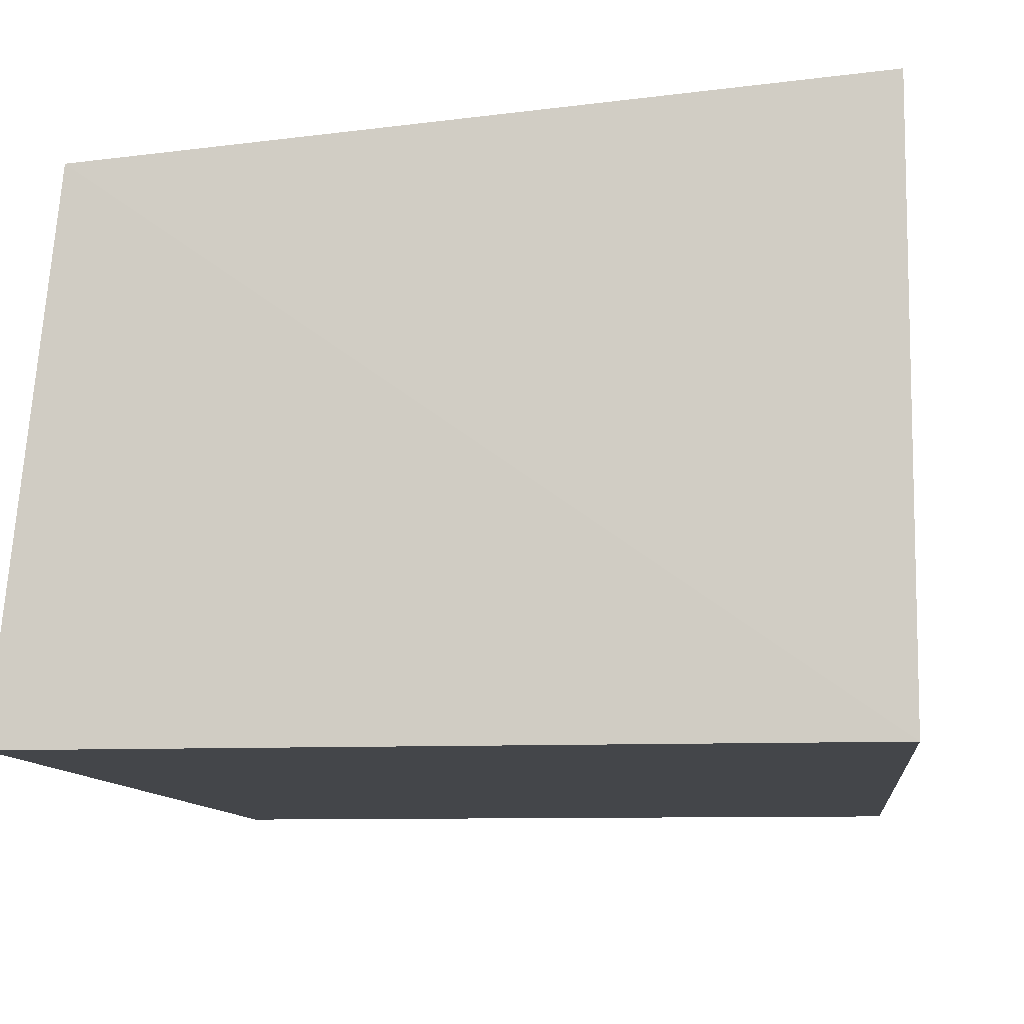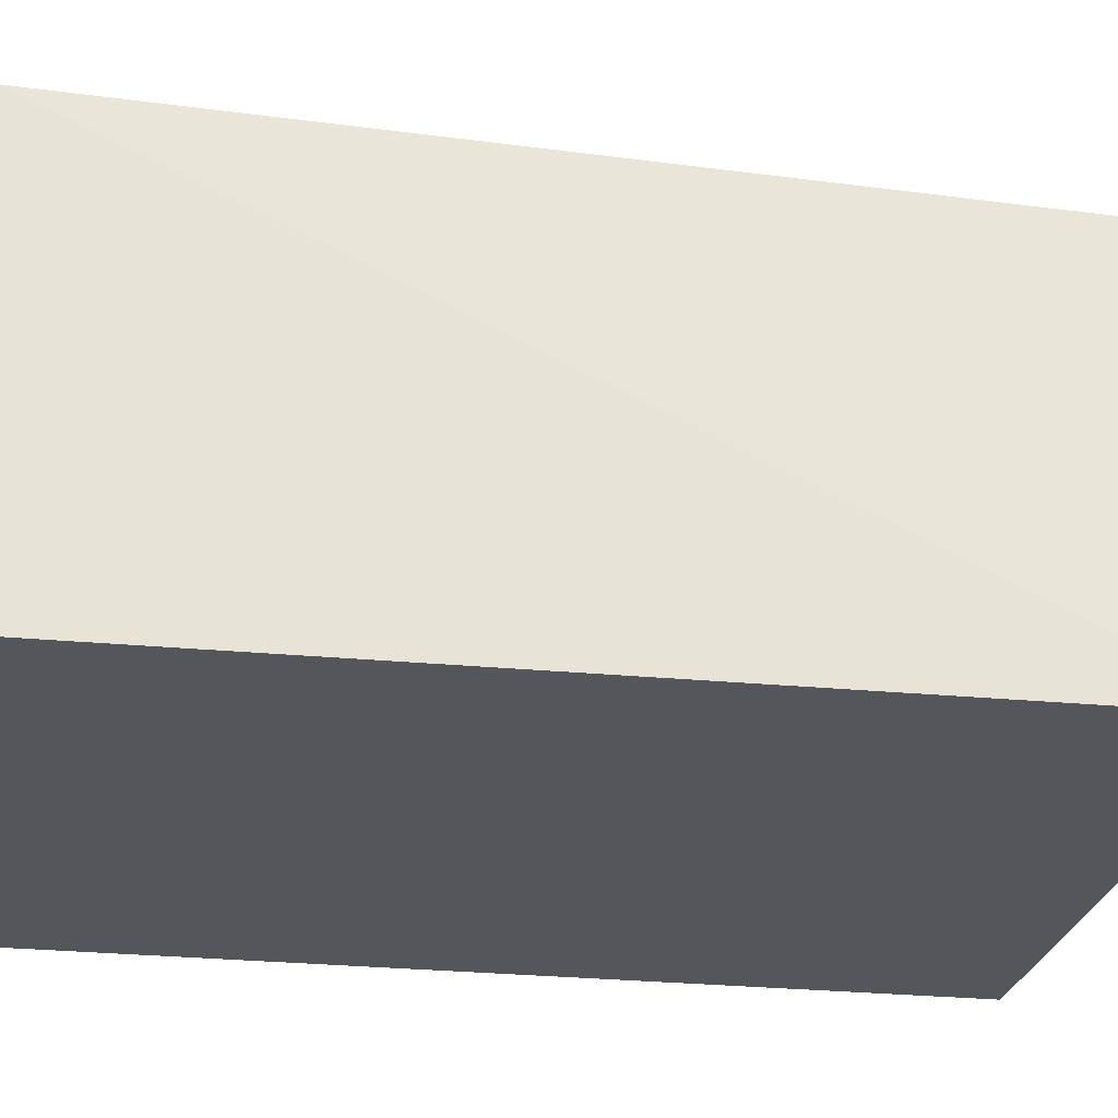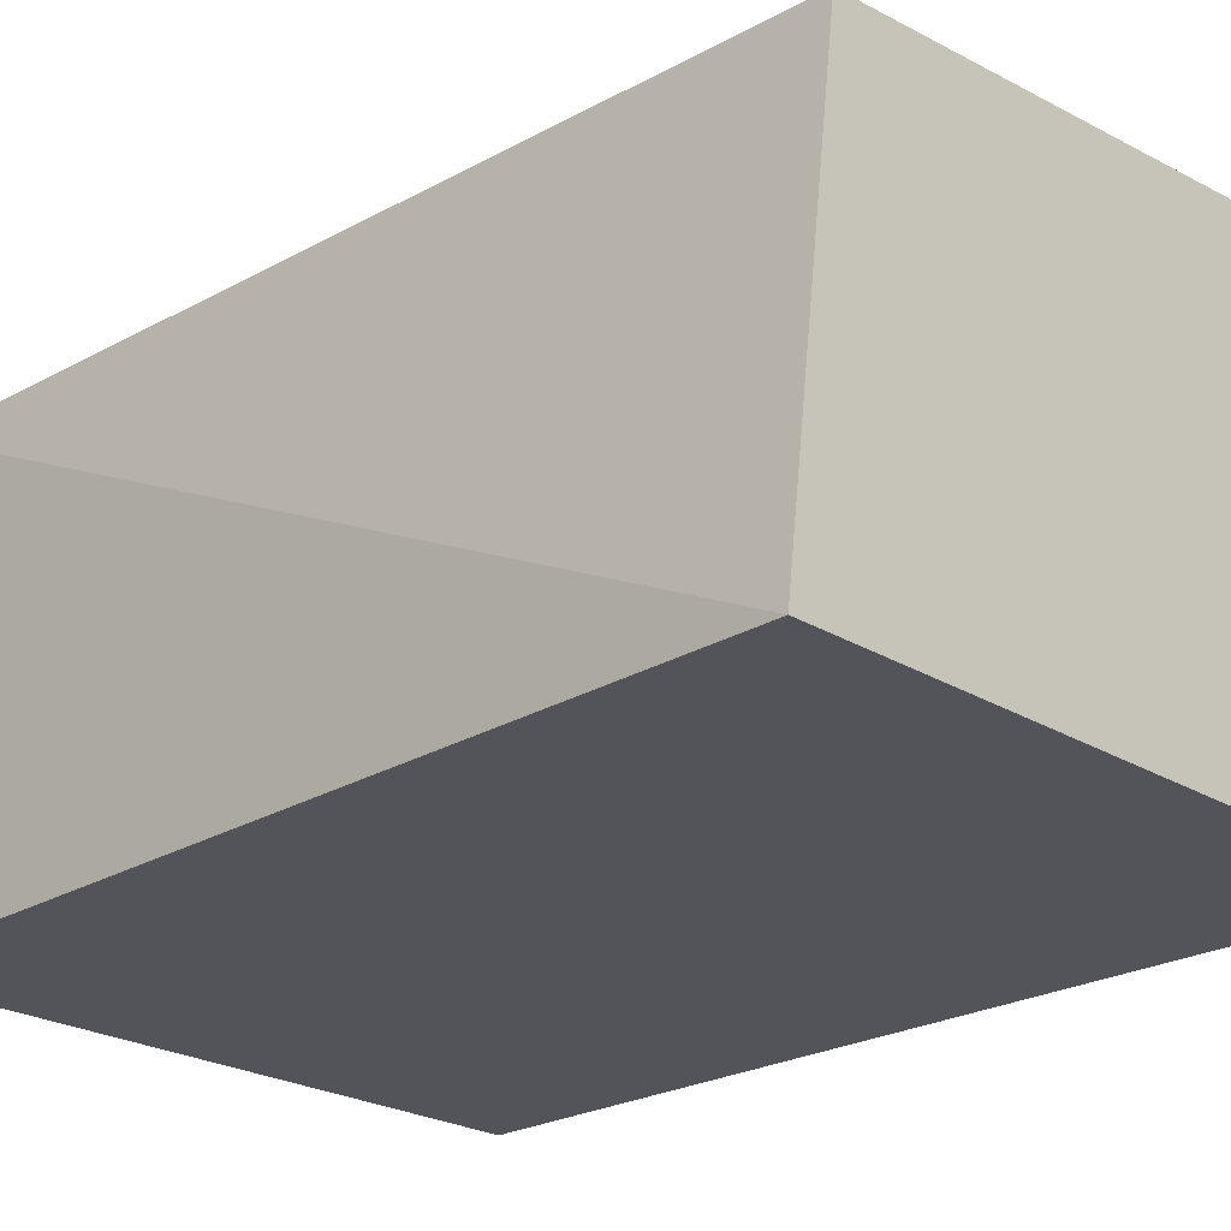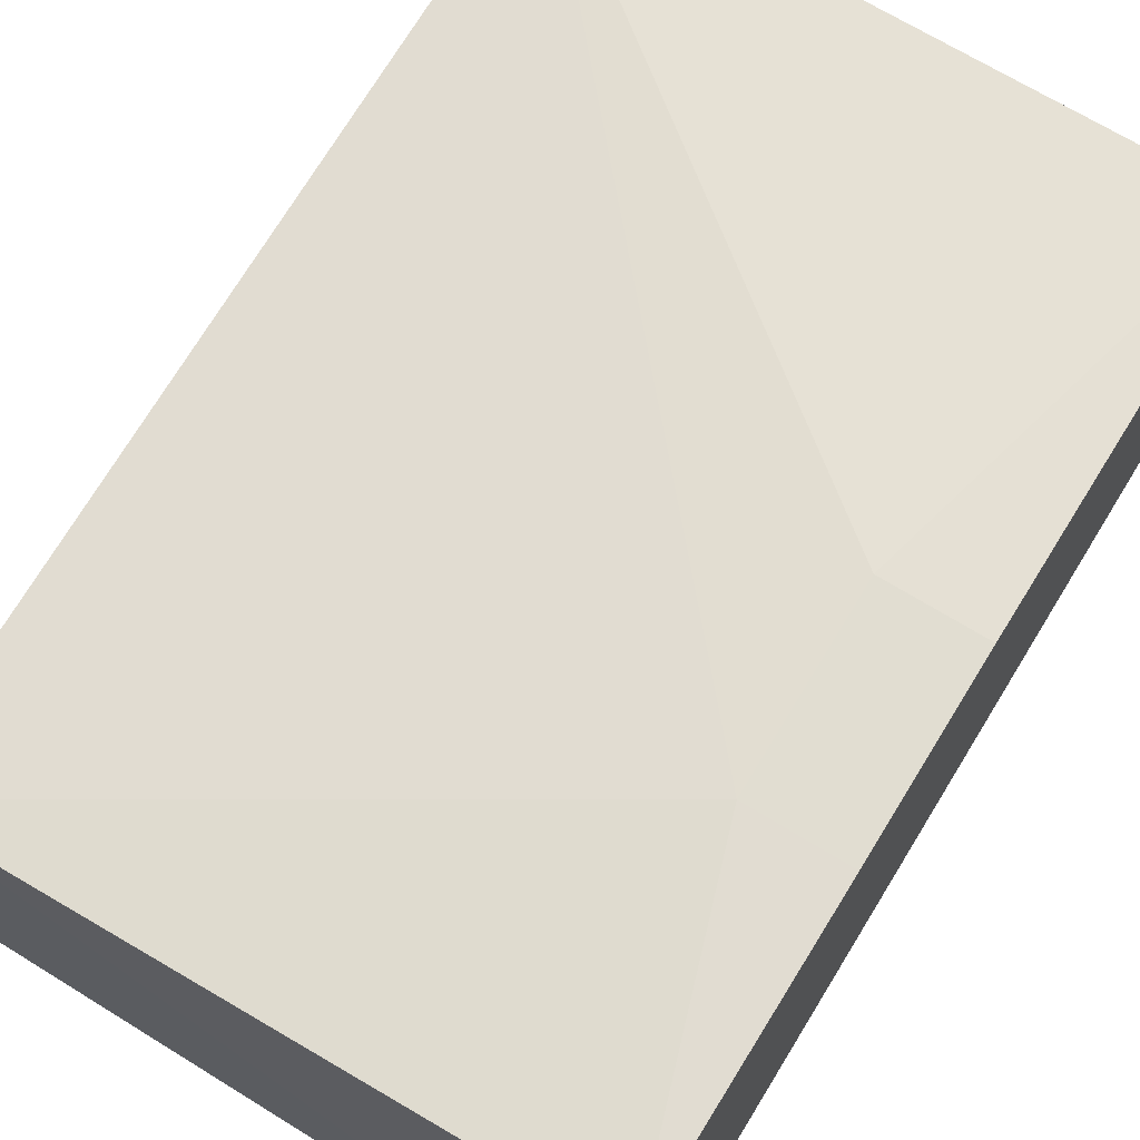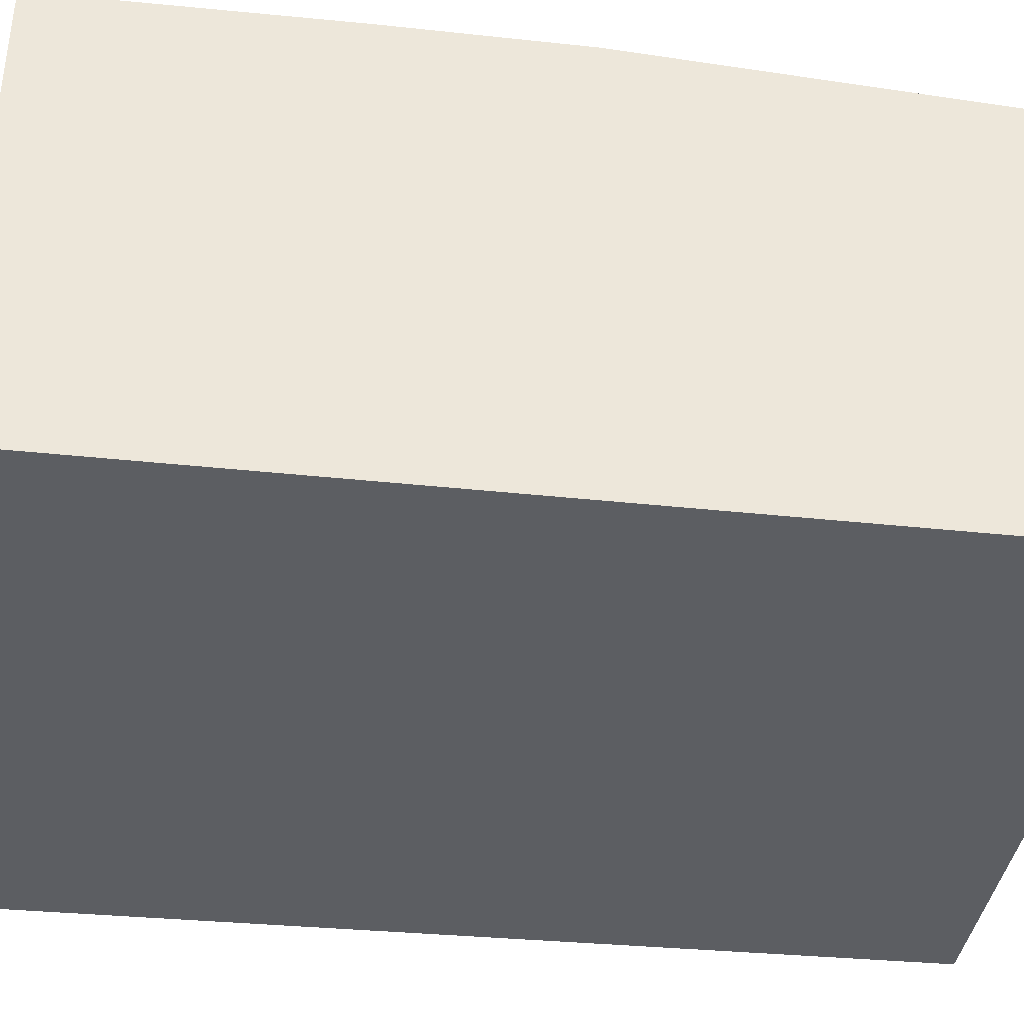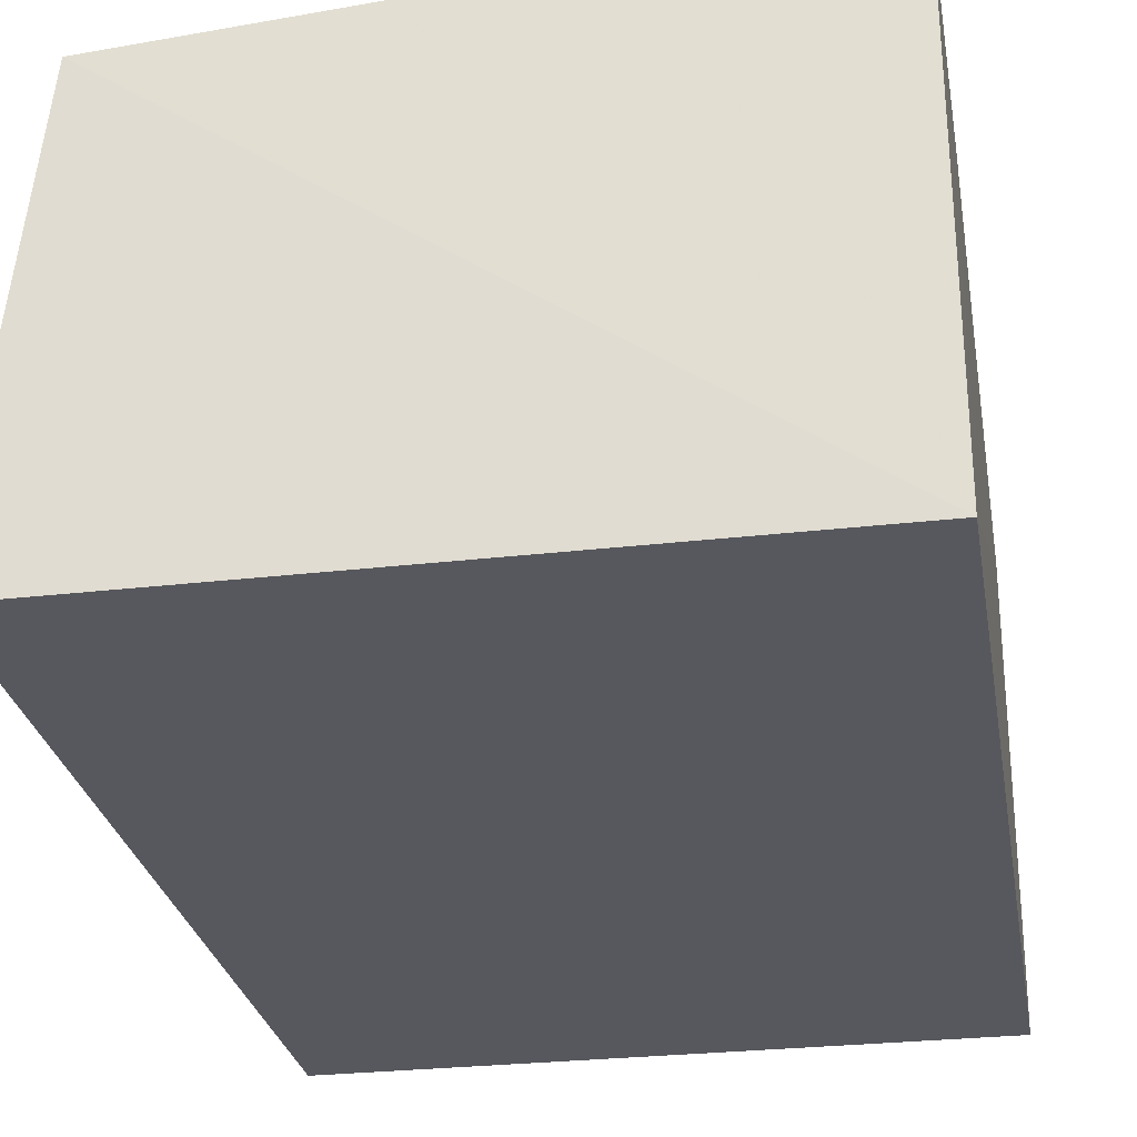
<metadata>
{"format":"obj","ext":"obj","renderer":"f3d","projection":"perspective","resolution":1024,"background":"white","views":[{"elev":-9.6,"azim":5.9,"up":"+Y"},{"elev":-25.9,"azim":-99.6,"up":"+Y"},{"elev":-23.7,"azim":-45.7,"up":"+Y"},{"elev":69.0,"azim":31.6,"up":"+Y"},{"elev":-38.1,"azim":82.3,"up":"+Y"},{"elev":-28.9,"azim":9.7,"up":"+Y"}]}
</metadata>
<code>
v -0.05426 0.01984 0.02828
v -0.05426 0.005034 0.02829
v -0.05428 0.005021 0.000223
v -0.07371 0.01848 0.0002646
v -0.0745 0.005013 0.02829
v -0.05421 0.0191 0.0006605
v -0.07302 0.01819 0.02847
v -0.07405 0.005029 0.0002785
v -0.05723 0.01987 0.01341
v -0.05422 0.01991 0.01934
v -0.05718 0.01987 0.01933
v -0.05422 0.0199 0.01343
f 5 3 2
f 6 3 4
f 6 2 3
f 7 5 2
f 7 2 1
f 7 4 5
f 8 5 4
f 8 4 3
f 8 3 5
f 9 6 4
f 10 1 2
f 10 2 6
f 11 7 1
f 11 10 9
f 11 1 10
f 11 9 4
f 11 4 7
f 12 10 6
f 12 6 9
f 12 9 10

</code>
